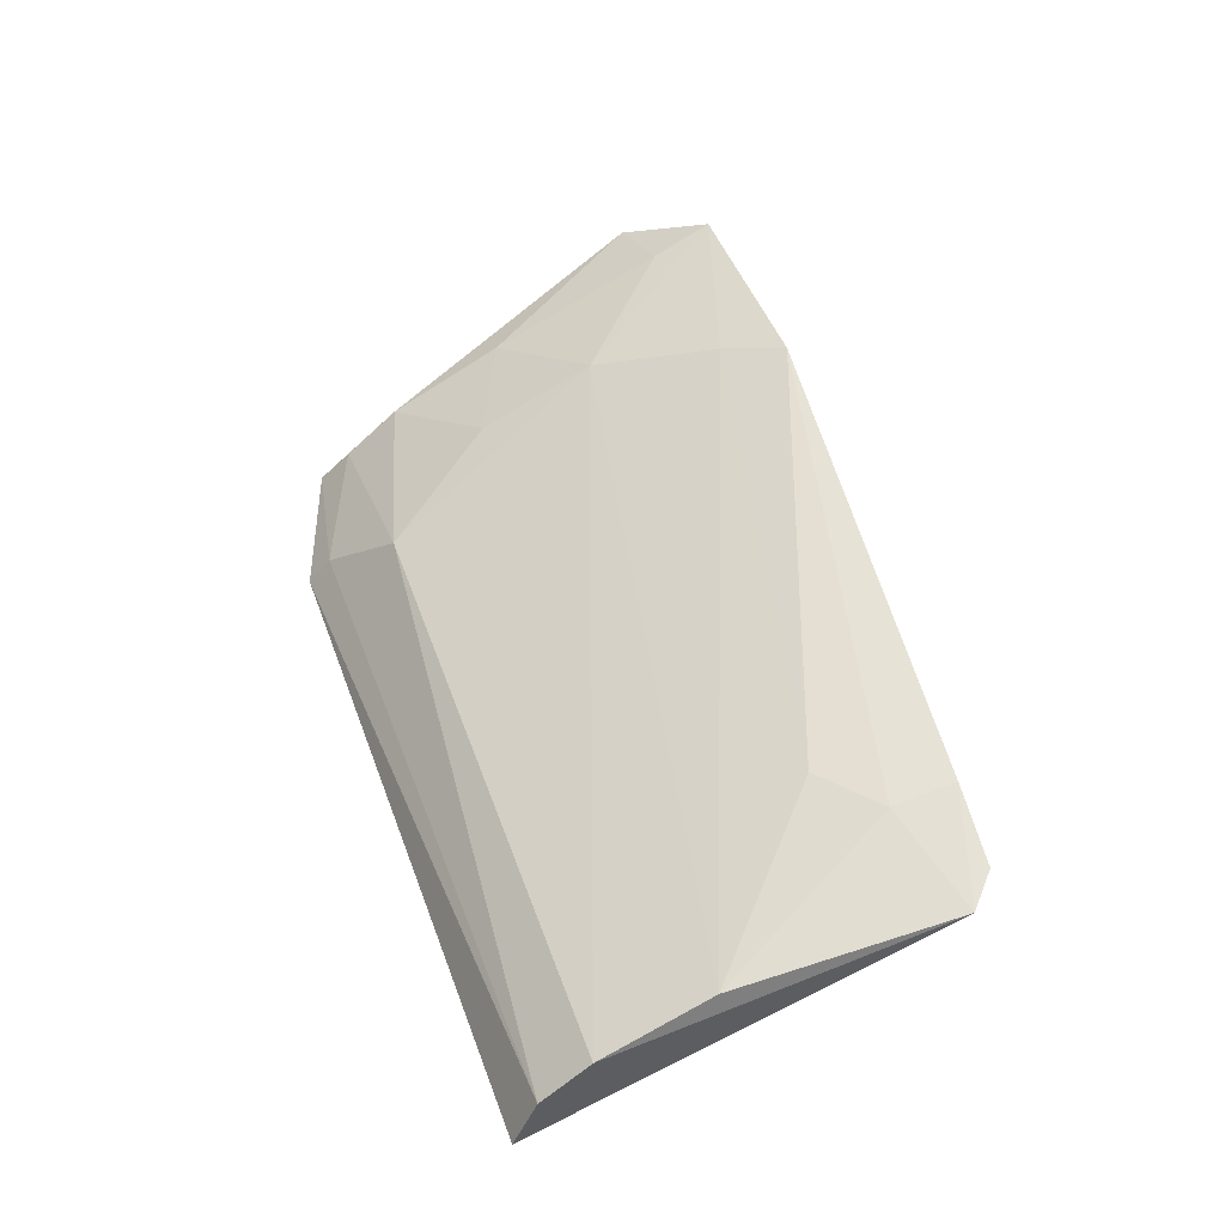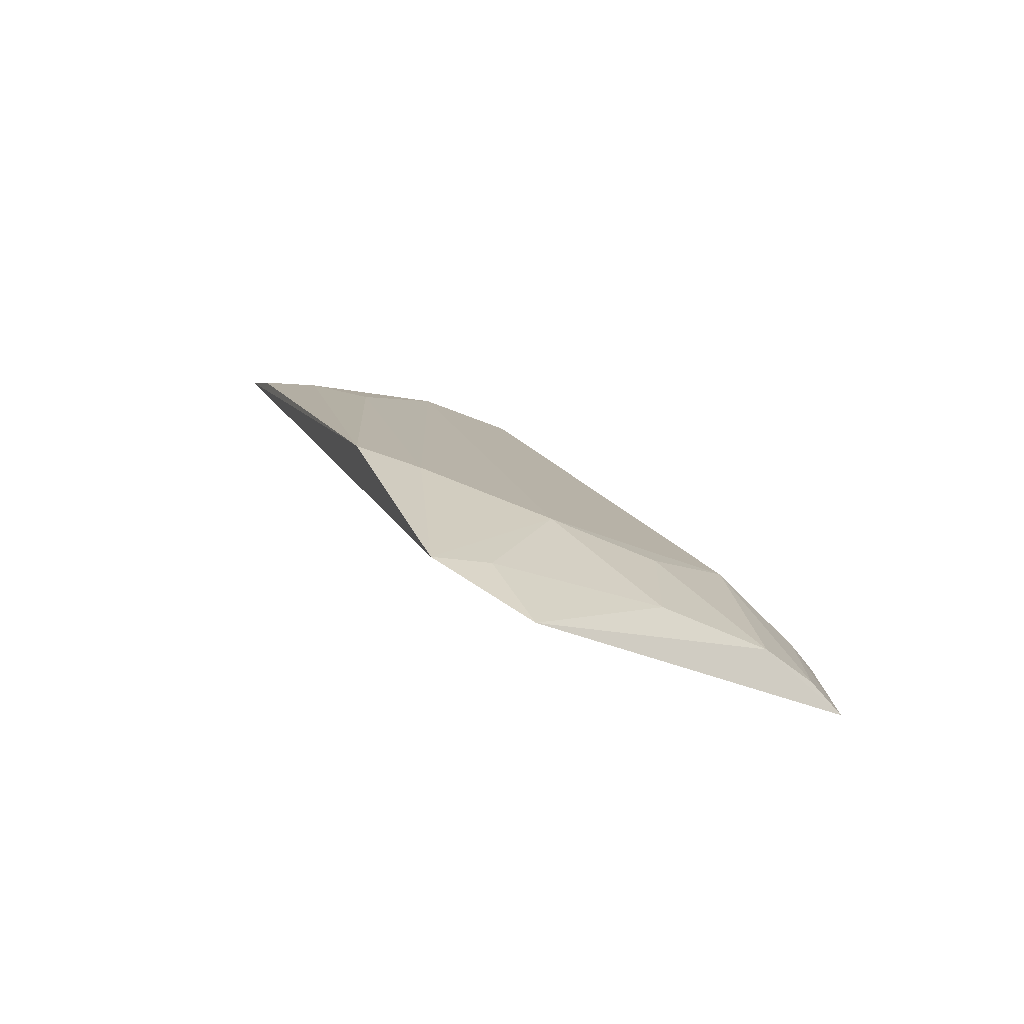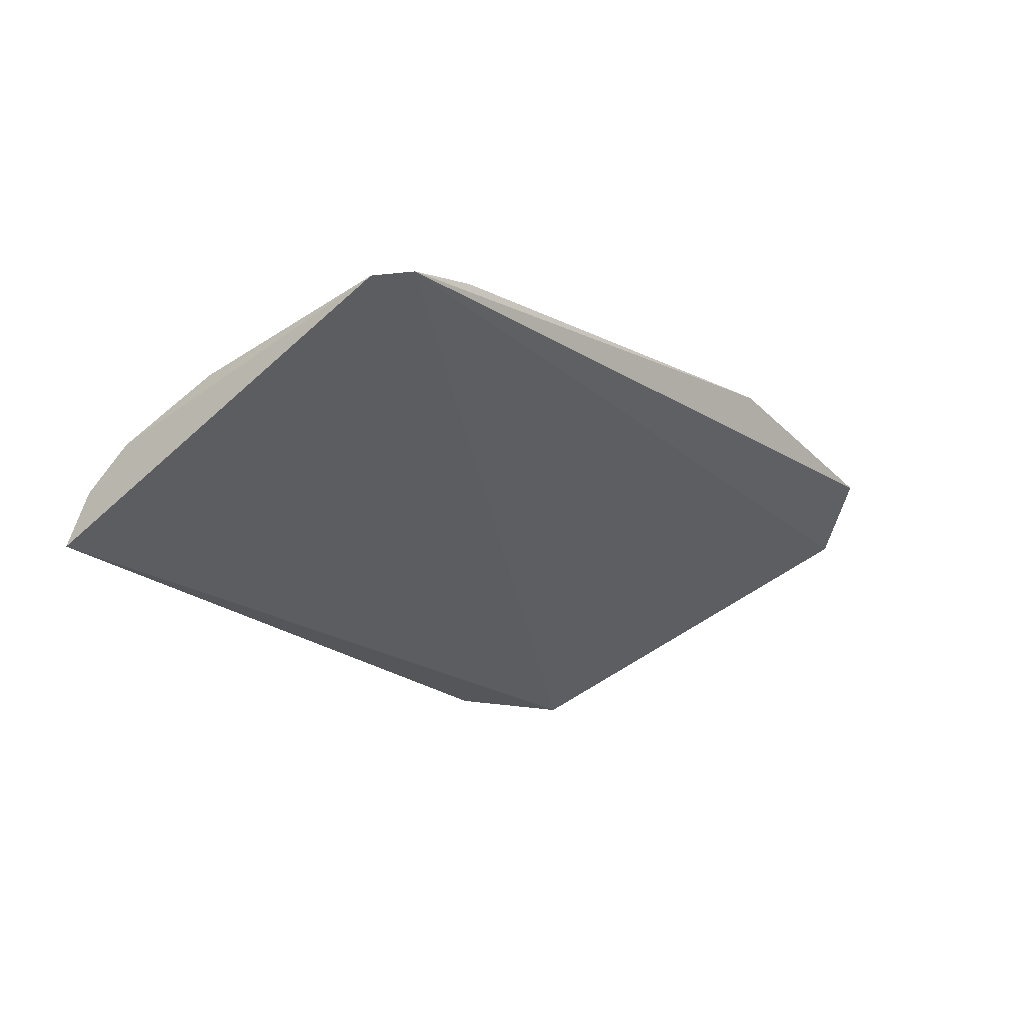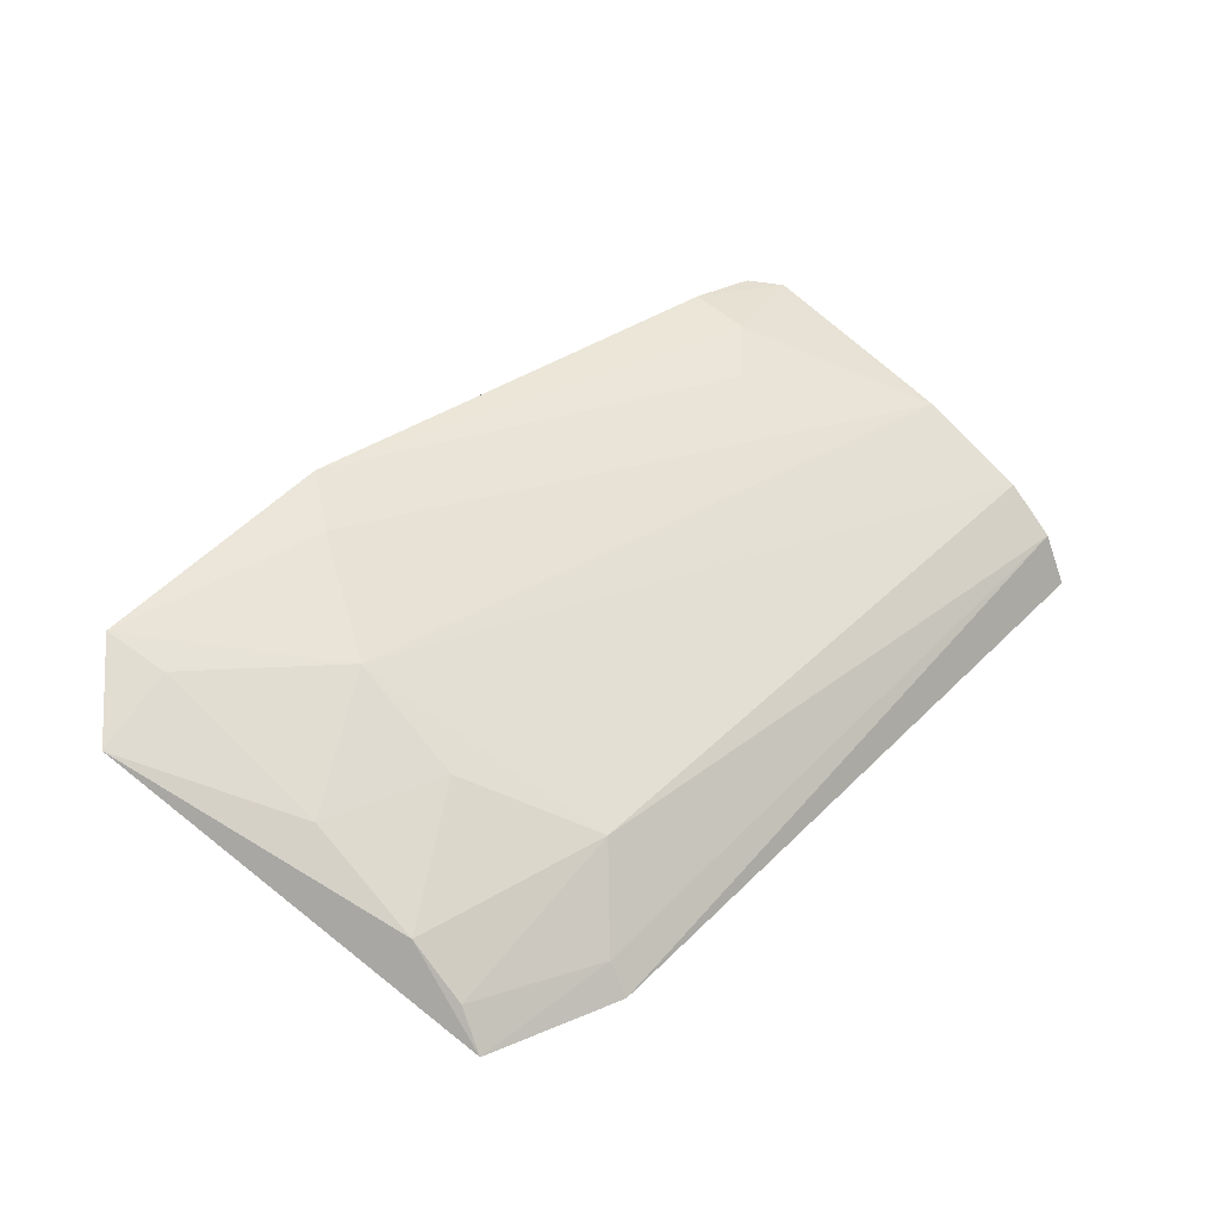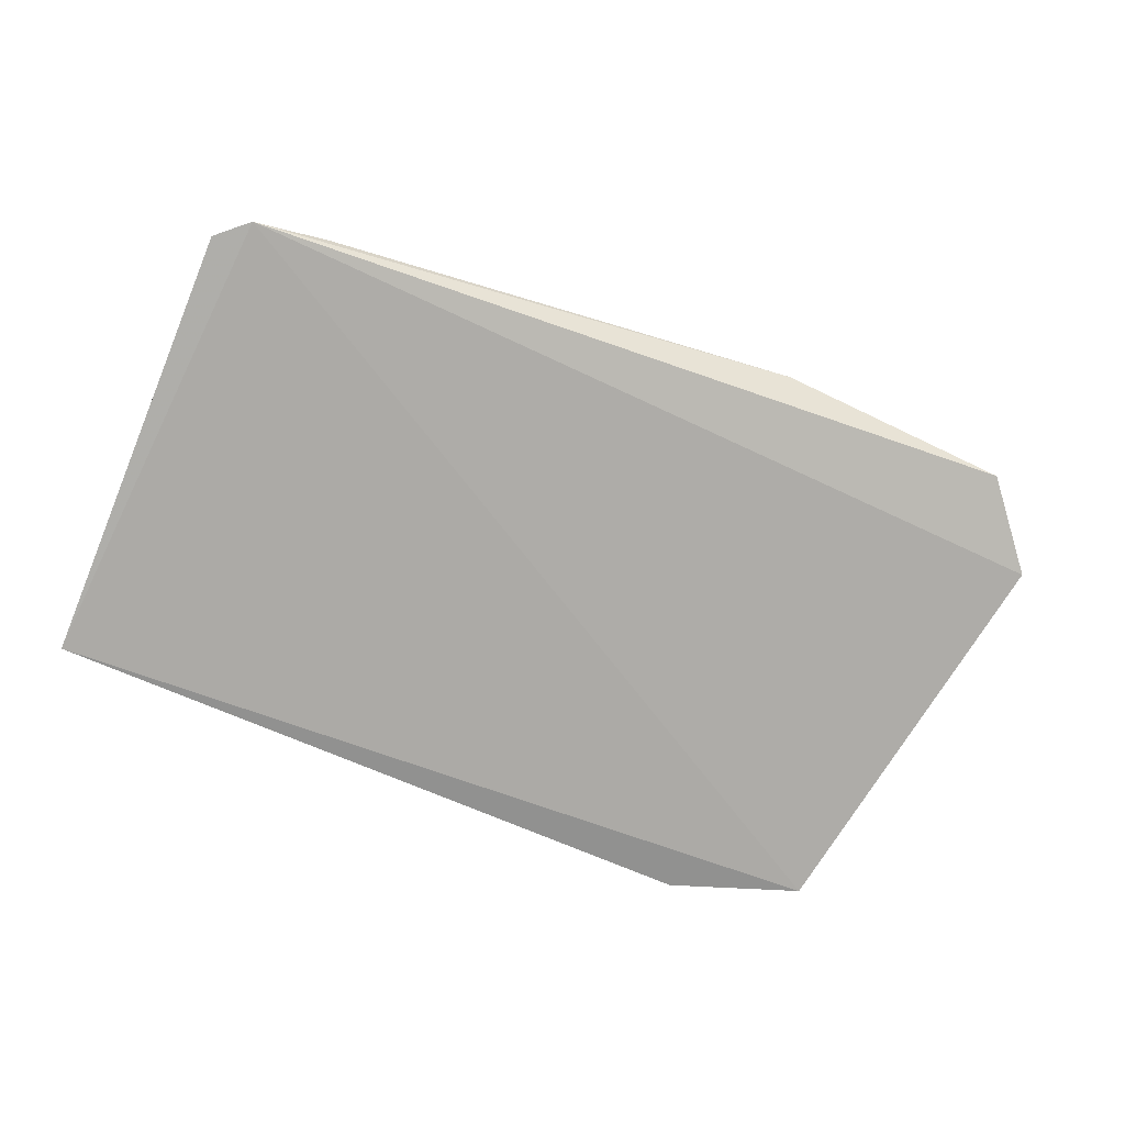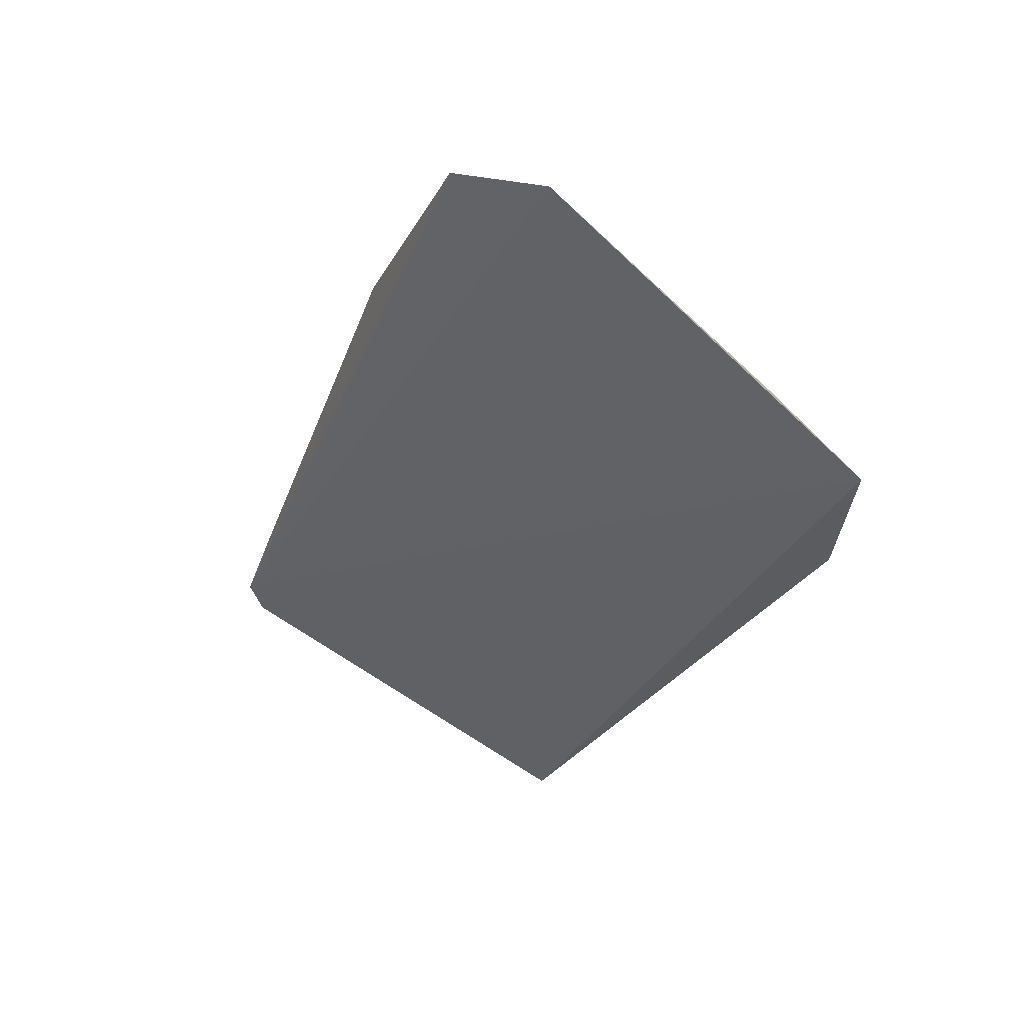
<metadata>
{"format":"obj","ext":"obj","renderer":"f3d","projection":"perspective","resolution":1024,"background":"white","views":[{"elev":49.9,"azim":69.1,"up":"+Z"},{"elev":16.8,"azim":-114.5,"up":"+Z"},{"elev":-19.1,"azim":122.7,"up":"+Z"},{"elev":43.0,"azim":-49.8,"up":"+Z"},{"elev":-52.6,"azim":151.7,"up":"+Z"},{"elev":-31.7,"azim":-116.1,"up":"+Z"}]}
</metadata>
<code>
v 0.1435 -0.1101 0.08376
v 0.1432 -0.1042 0.09614
v -0.05023 -0.09404 0.07998
v -0.04853 0.009991 0.1334
v 0.1434 -0.01009 0.1288
v -0.003055 -0.08783 0.1017
v -0.01895 -0.1063 0.07826
v 0.1503 -0.01671 0.1267
v -0.06563 -0.006206 0.122
v 0.008422 0.005438 0.1431
v -0.01785 -0.1009 0.08521
v -0.01748 -0.03285 0.1276
v 0.1246 -0.02289 0.1308
v -0.0476 -0.08702 0.08863
v -0.04649 -0.004898 0.1294
v -0.0009253 -0.006944 0.1388
v 0.1437 -0.09272 0.1058
v 0.1251 -0.008384 0.1329
v -0.04754 -0.07409 0.09898
v -0.04617 -0.04691 0.113
v 0.1443 -0.0671 0.1174
v -0.01952 -0.05955 0.1142
v 0.1102 -0.03382 0.1293
f 5 1 3
f 7 1 2
f 7 3 1
f 8 1 5
f 9 5 3
f 9 4 5
f 10 5 4
f 11 3 7
f 11 7 2
f 11 2 6
f 14 11 6
f 14 3 11
f 15 12 4
f 15 4 9
f 16 10 4
f 16 4 12
f 17 12 6
f 17 6 2
f 17 2 1
f 17 1 8
f 18 13 8
f 18 8 5
f 18 5 10
f 18 10 13
f 19 14 6
f 19 9 3
f 19 3 14
f 20 15 9
f 20 12 15
f 20 9 19
f 21 16 12
f 21 12 17
f 21 17 8
f 21 8 13
f 22 19 6
f 22 6 12
f 22 20 19
f 22 12 20
f 23 10 16
f 23 16 21
f 23 21 13
f 23 13 10

</code>
